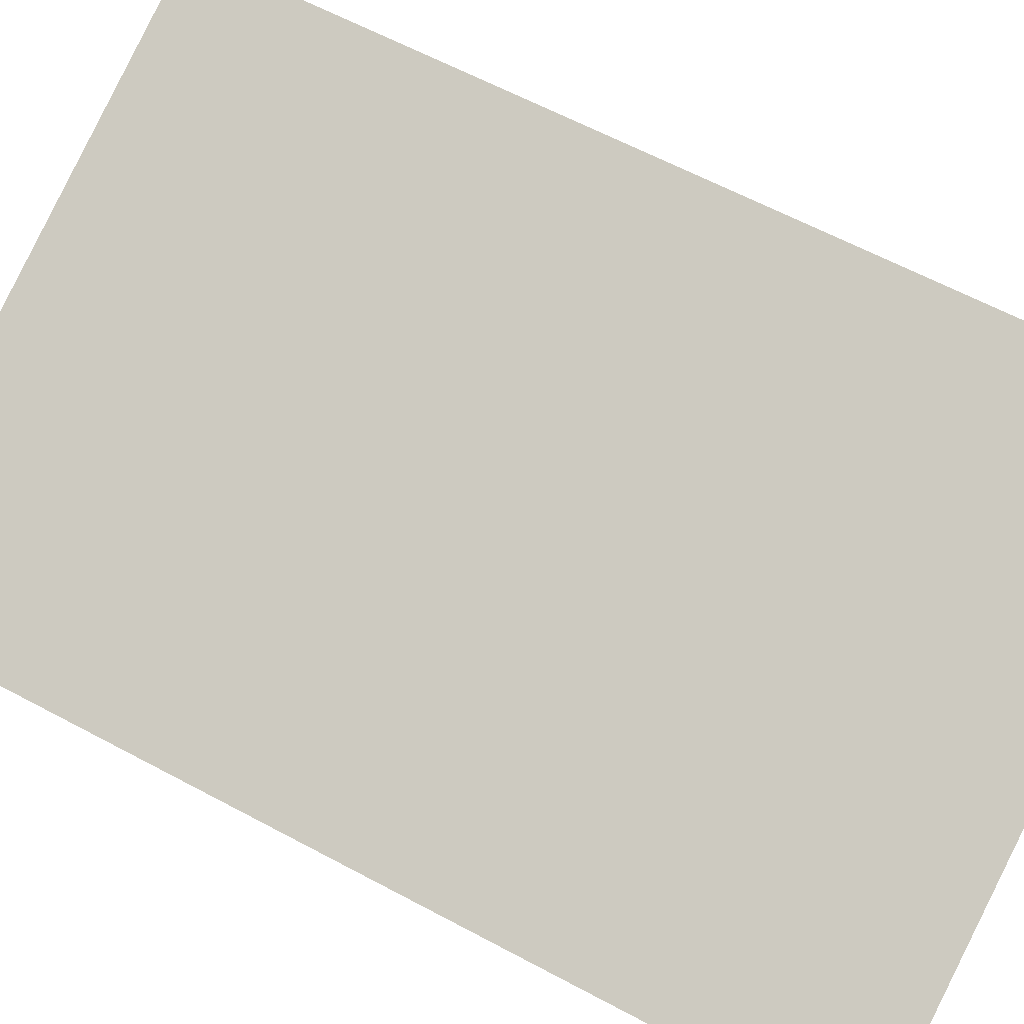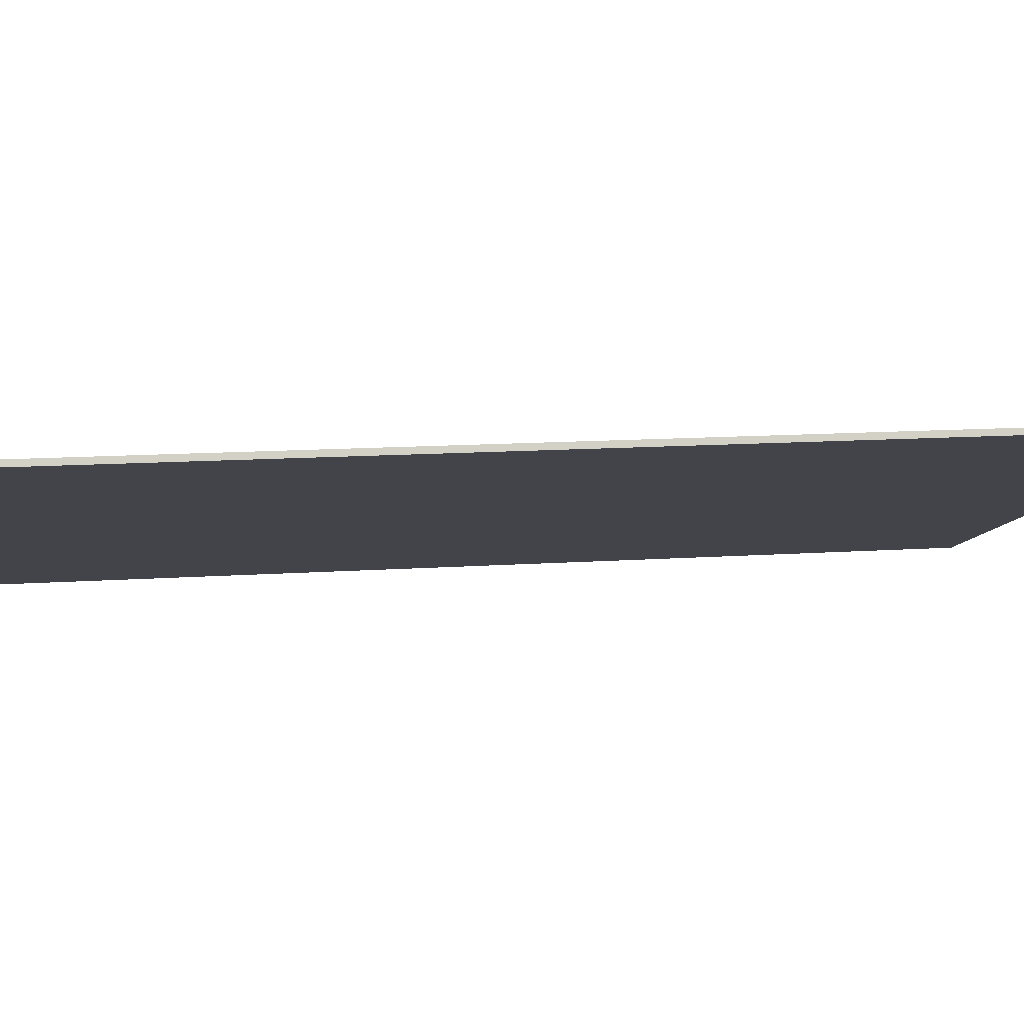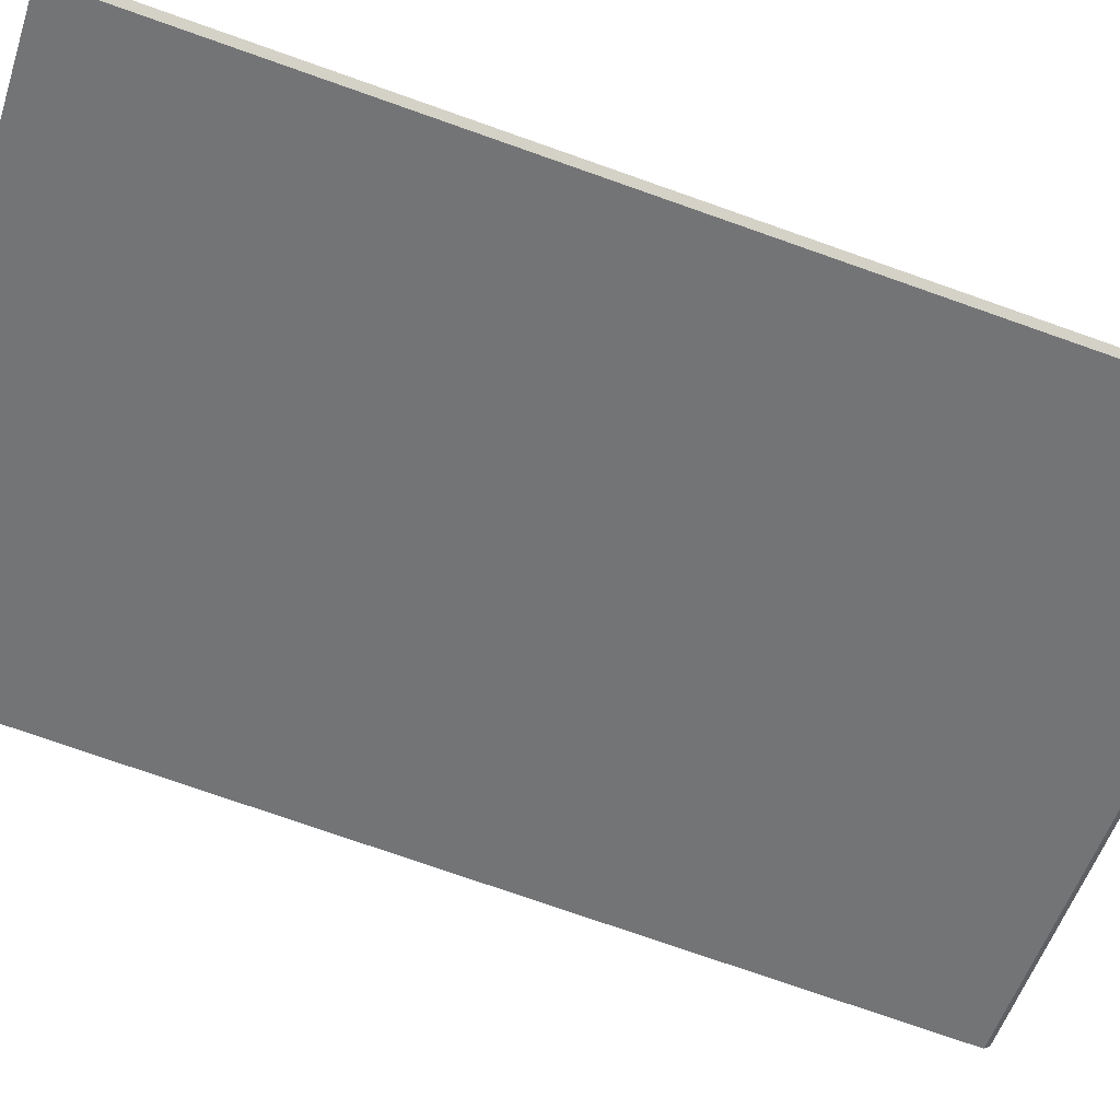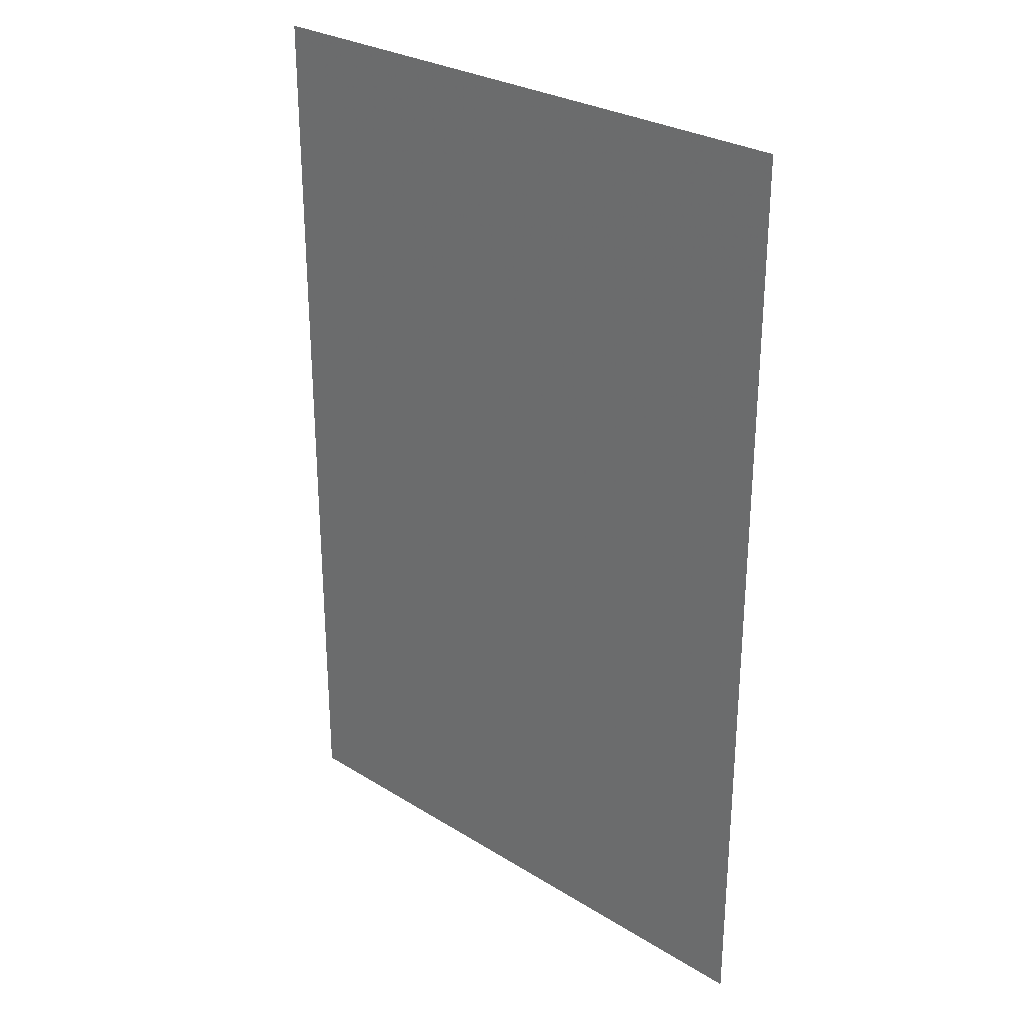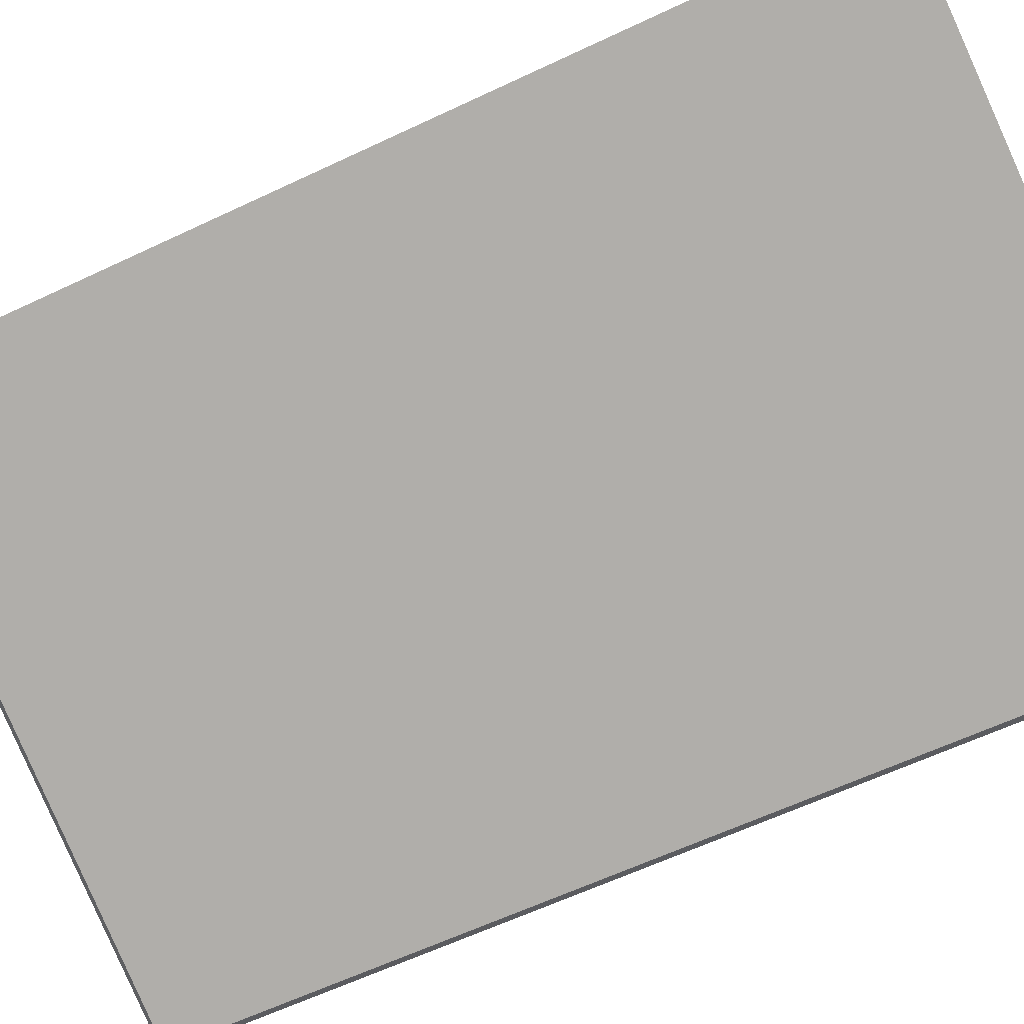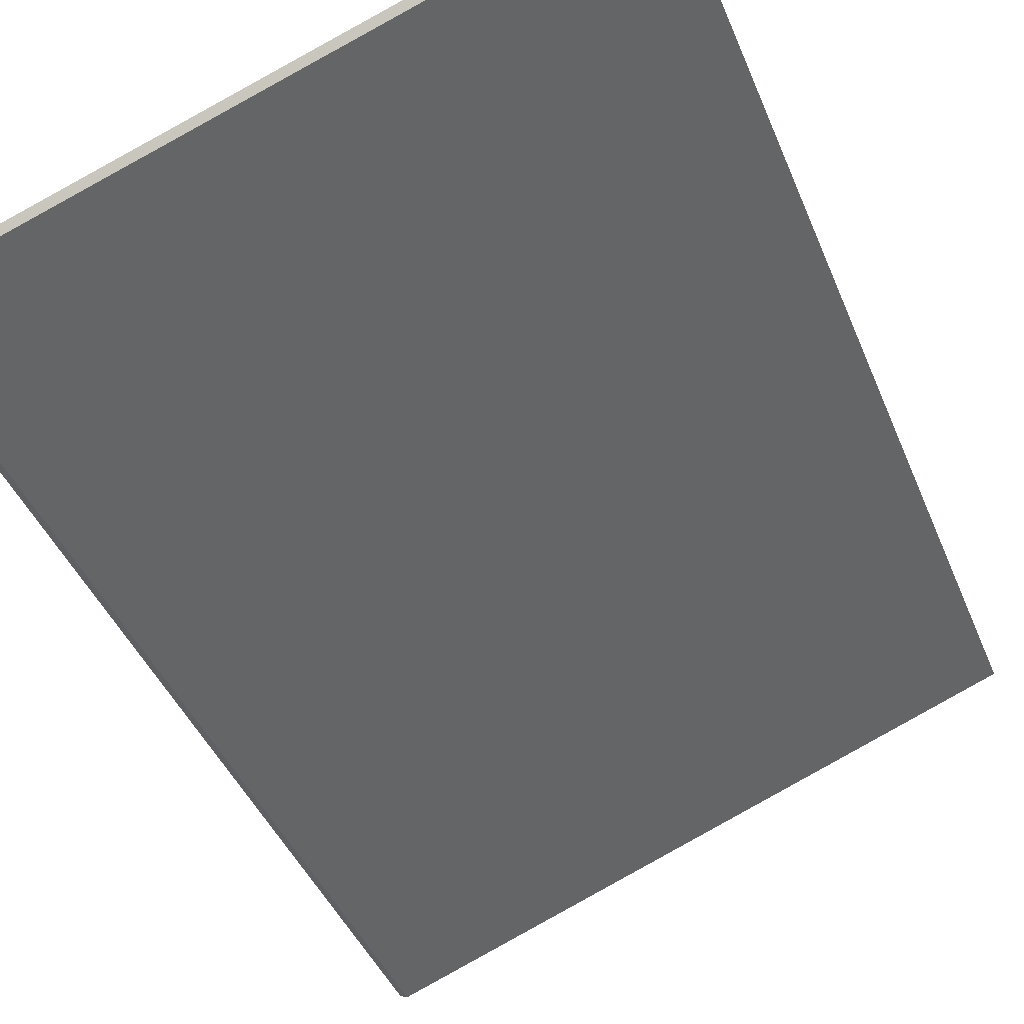
<metadata>
{"format":"obj","ext":"obj","renderer":"f3d","projection":"perspective","resolution":1024,"background":"white","views":[{"elev":63.1,"azim":118.4,"up":"+Z"},{"elev":11.7,"azim":-99.9,"up":"+Z"},{"elev":-76.2,"azim":70.7,"up":"+Z"},{"elev":28.5,"azim":63.1,"up":"+Y"},{"elev":-61.7,"azim":-64.3,"up":"+Z"},{"elev":-42.7,"azim":-158.8,"up":"+Z"}]}
</metadata>
<code>
v 1.796 0.0308 0.9724
v 1.795 0.02986 0.9718
v 1.695 0.02964 1.009
v 1.696 0.03058 1.009
v 1.795 0.02986 0.9718
v 1.795 -0.1311 0.9718
v 1.695 -0.1311 1.009
v 1.695 0.02964 1.009
v 1.795 -0.1311 0.9718
v 1.796 -0.1311 0.9724
v 1.696 -0.1311 1.009
v 1.695 -0.1311 1.009
v 1.695 0.02964 1.009
v 1.695 -0.1311 1.009
v 1.696 -0.1311 1.009
v 1.696 0.03058 1.009
v 1.796 0.0308 0.9724
v 1.796 -0.1311 0.9724
v 1.795 -0.1311 0.9718
v 1.795 0.02986 0.9718
v 1.796 -0.1311 0.9724
v 1.796 0.0308 0.9724
v 1.696 0.03058 1.009
v 1.696 -0.1311 1.009
f 1 2 3
f 1 3 4
f 5 6 7
f 5 7 8
f 9 10 11
f 9 11 12
f 13 14 15
f 13 15 16
f 17 18 19
f 17 19 20
f 21 22 23
f 21 23 24

</code>
